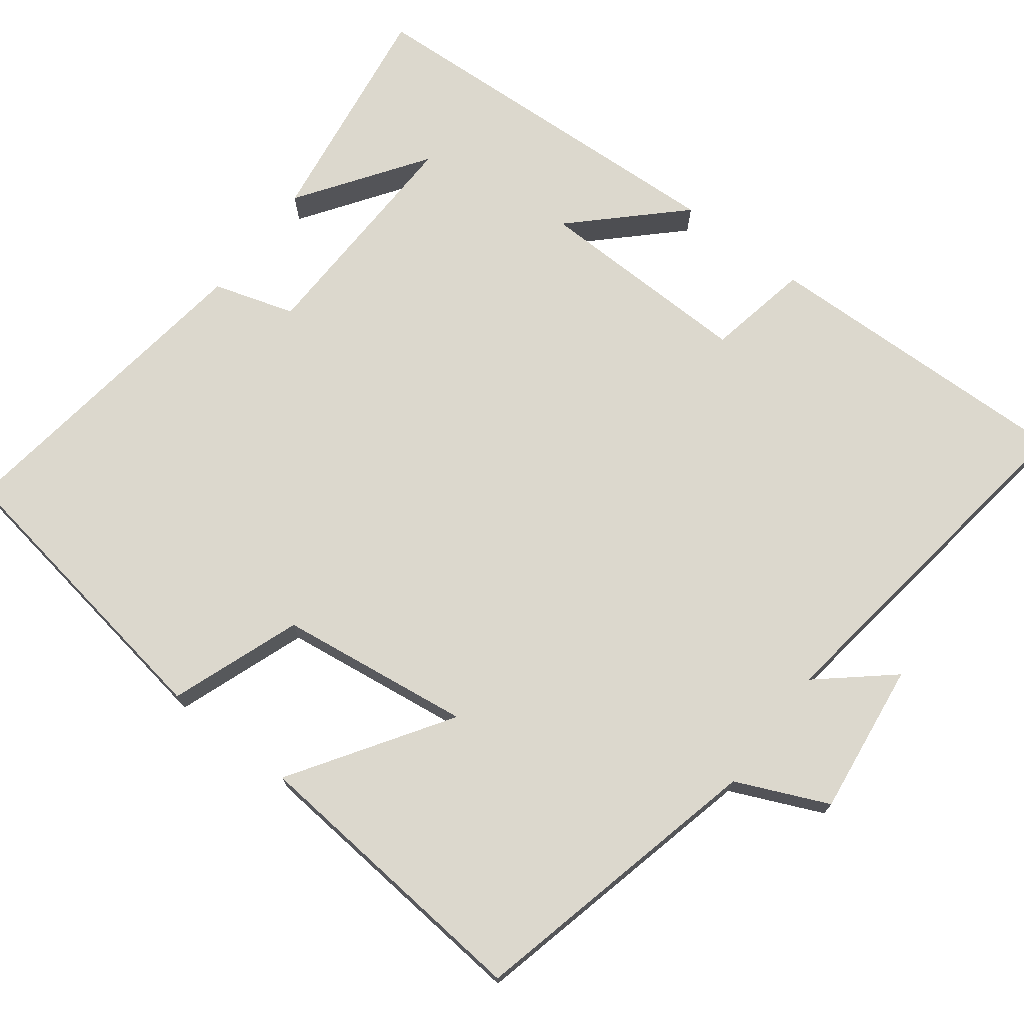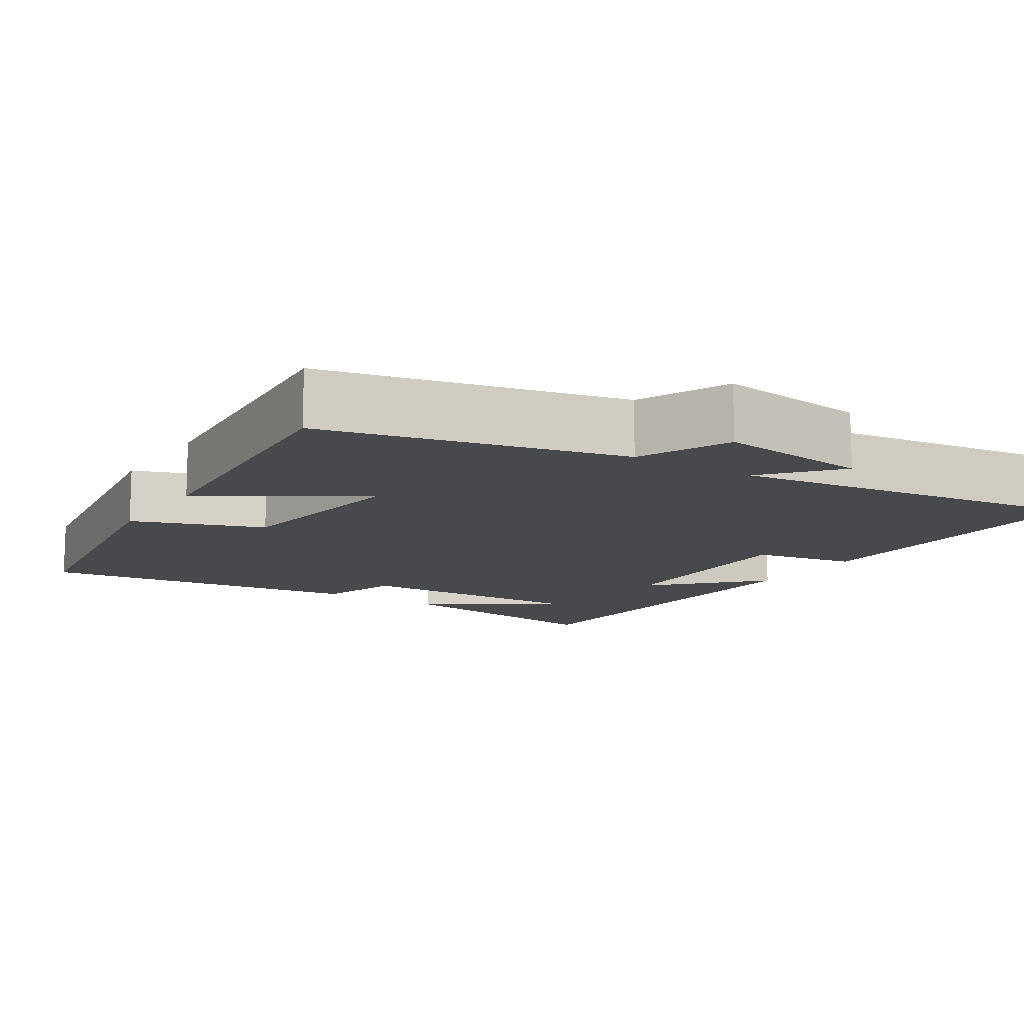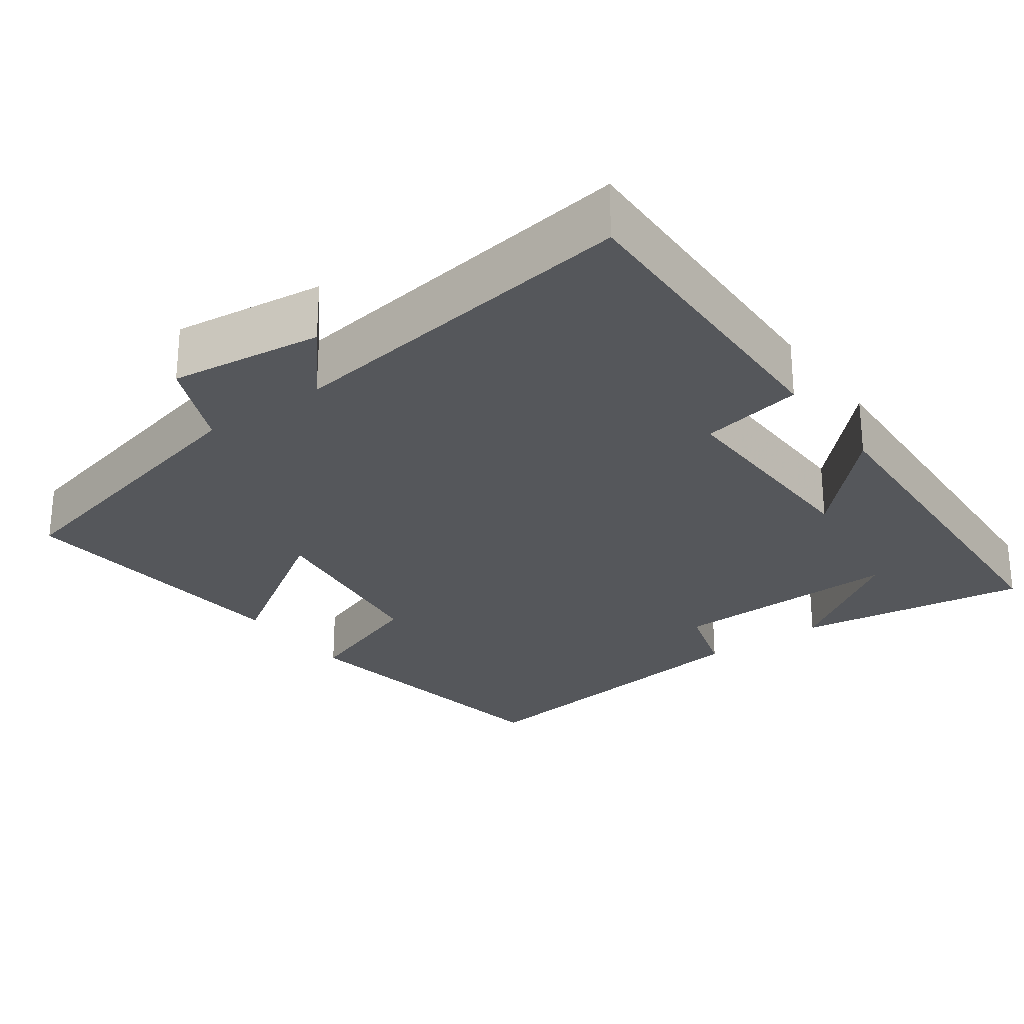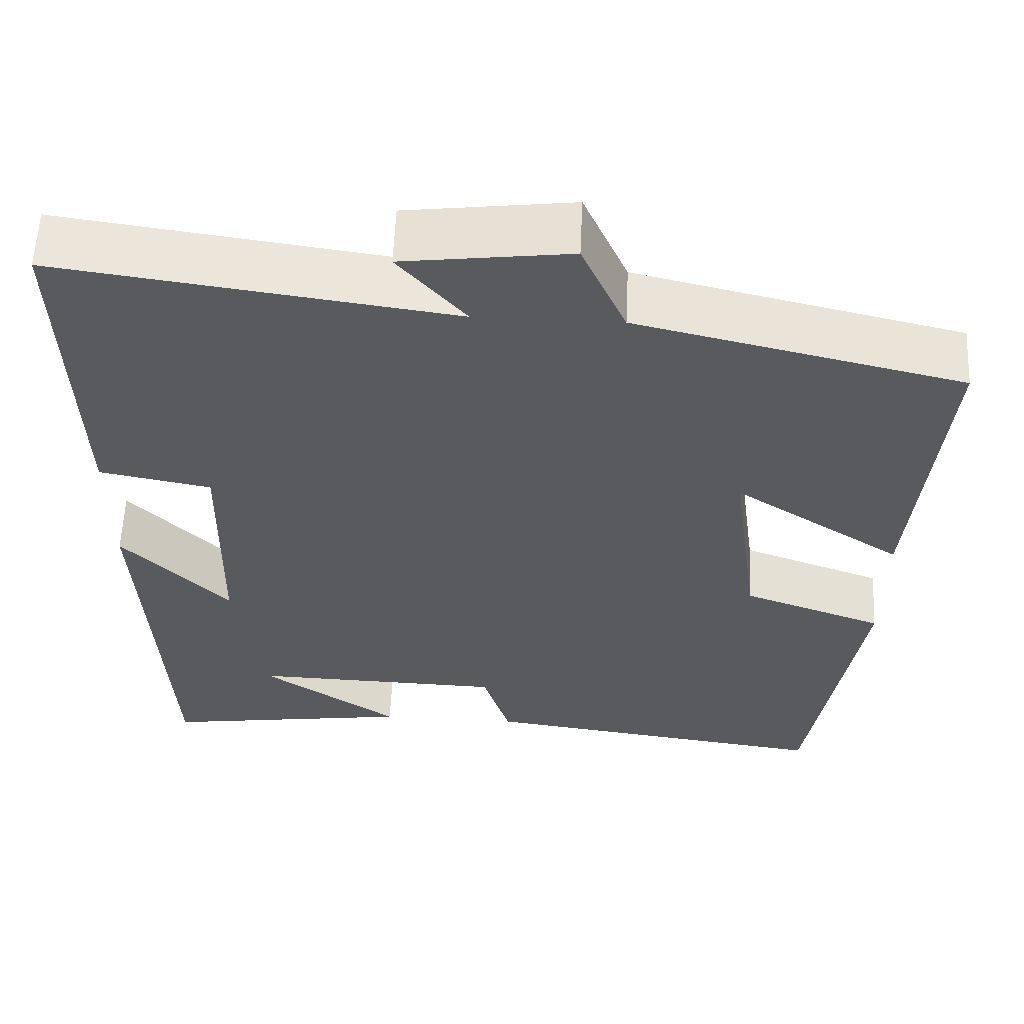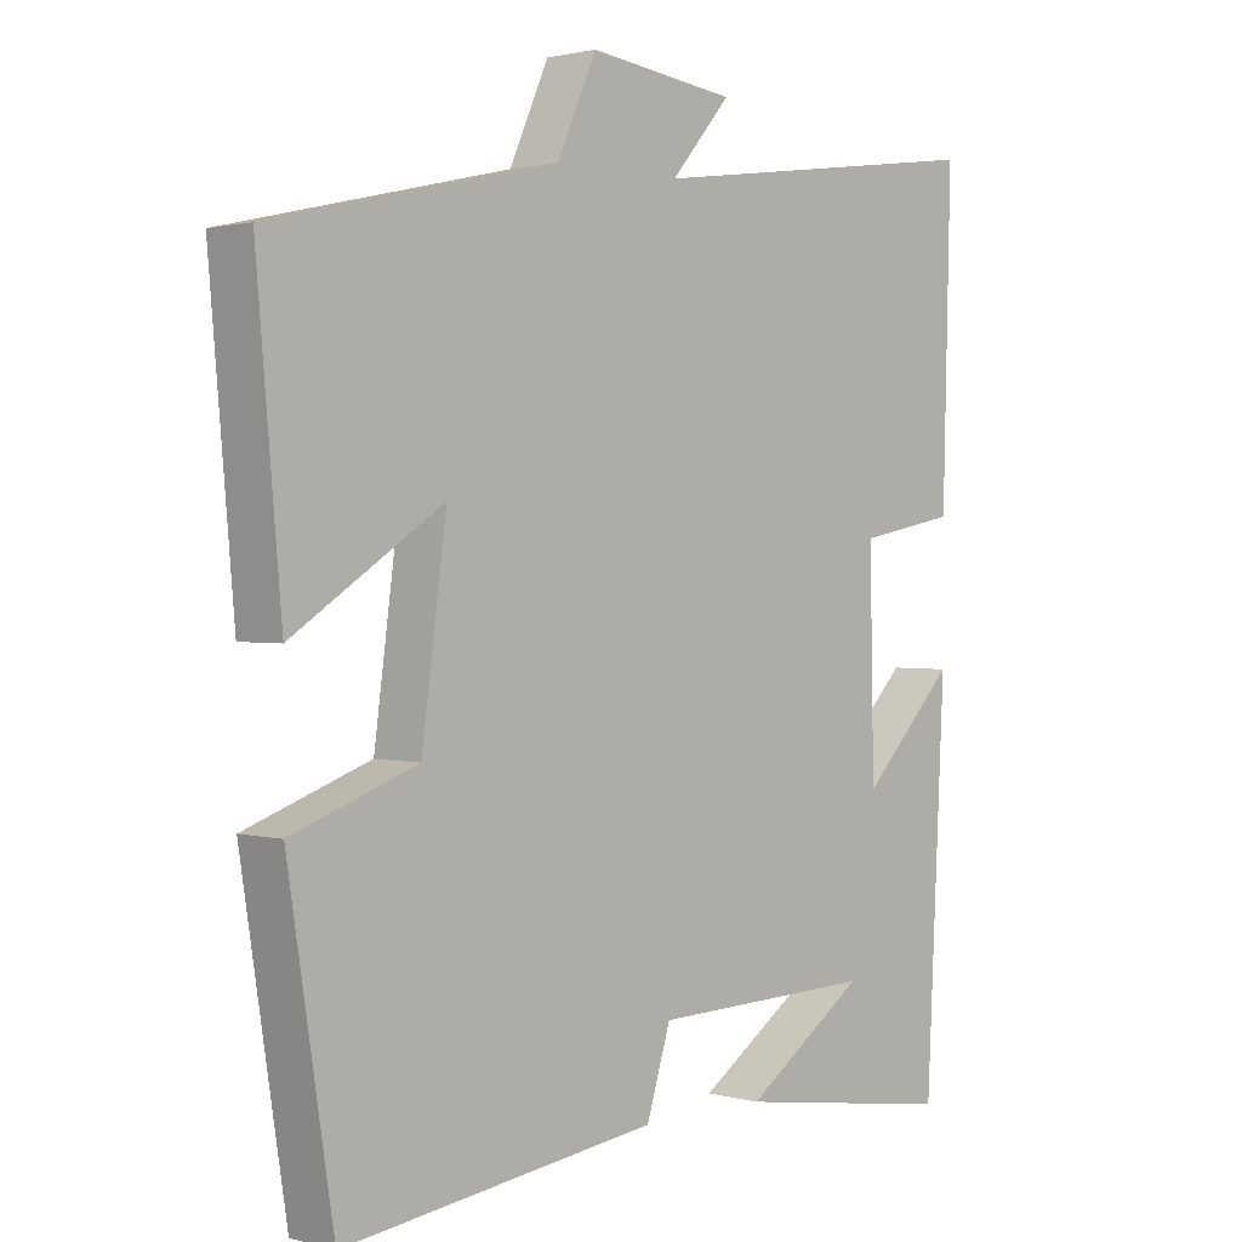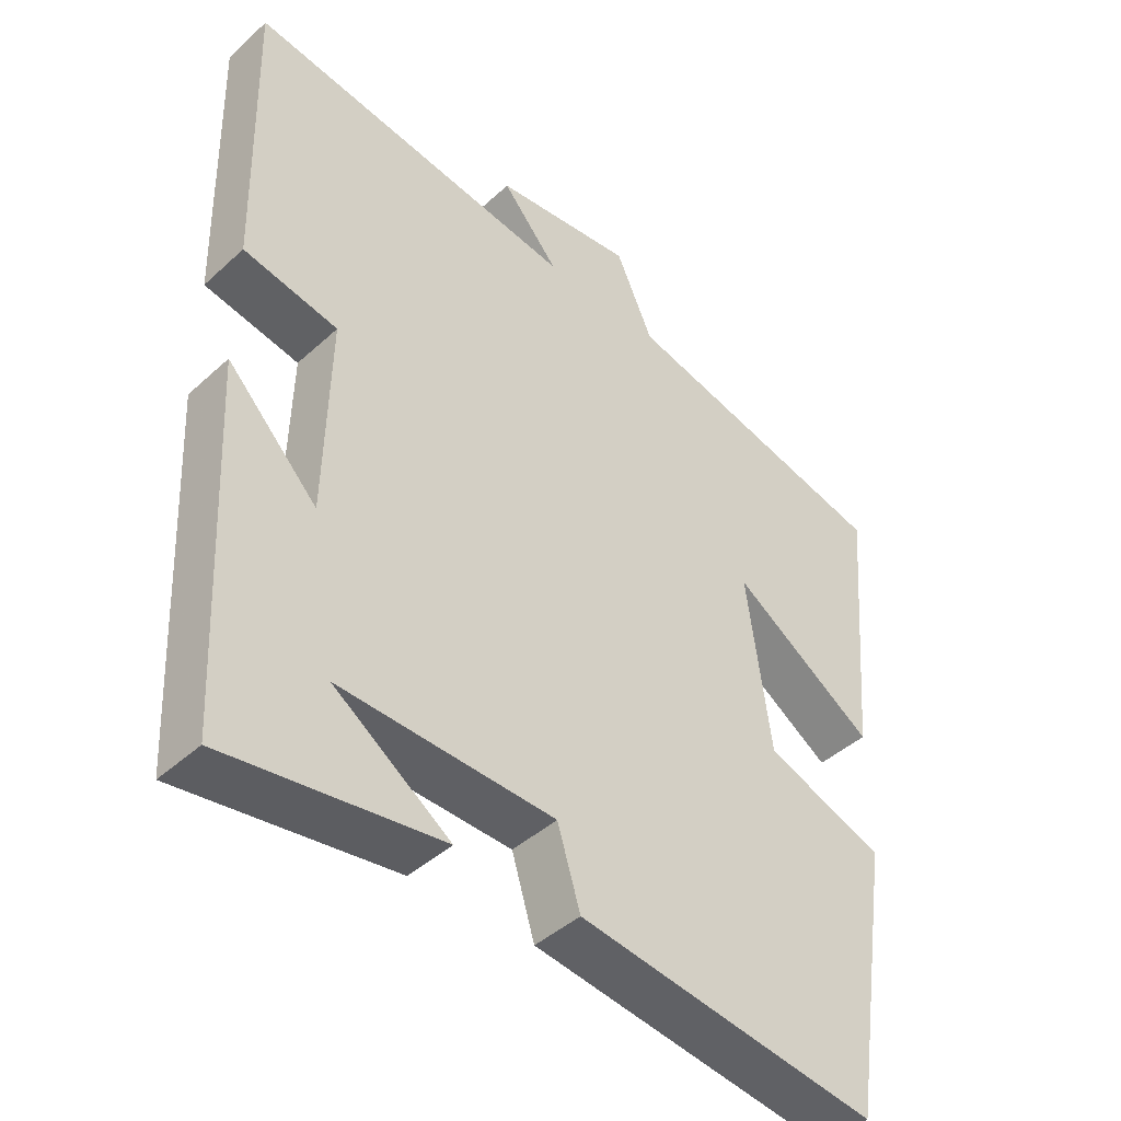
<metadata>
{"format":"obj","ext":"obj","renderer":"f3d","projection":"perspective","resolution":1024,"background":"white","views":[{"elev":72.4,"azim":-52.6,"up":"+Y"},{"elev":-12.4,"azim":-32.8,"up":"+Y"},{"elev":-26.5,"azim":36.1,"up":"+Y"},{"elev":58.5,"azim":-177.4,"up":"+Z"},{"elev":1.5,"azim":-46.1,"up":"+Z"},{"elev":-43.8,"azim":136.8,"up":"+Z"}]}
</metadata>
<code>
v 0.474 0.07 -0.546
v 0.167 0.07 -0.5
v 0.334 0.07 -0.385
v 0.026 0.07 -0.393
v -0.007 0.07 -0.5
v -0.438 0.07 -0.557
v -0.5 0.07 -0.161
v -0.328 0.07 -0.099
v -0.294 0.07 0.155
v -0.5 0.07 0.021
v -0.534 0.07 0.408
v -0.14 0.07 0.5
v -0.086 0.07 0.621
v 0.116 0.07 0.595
v 0.034 0.07 0.5
v 0.511 0.07 0.566
v 0.5 0.07 0.146
v 0.364 0.07 0.12
v 0.37 0.07 -0.168
v 0.5 0.07 -0.034
v 0.474 0 -0.546
v 0.167 0 -0.5
v 0.334 0 -0.385
v 0.026 0 -0.393
v -0.007 0 -0.5
v -0.438 0 -0.557
v -0.5 0 -0.161
v -0.328 0 -0.099
v -0.294 0 0.155
v -0.5 0 0.021
v -0.534 0 0.408
v -0.14 0 0.5
v -0.086 0 0.621
v 0.116 0 0.595
v 0.034 0 0.5
v 0.511 0 0.566
v 0.5 0 0.146
v 0.364 0 0.12
v 0.37 0 -0.168
v 0.5 0 -0.034
f 19 20 1
f 15 16 17 18
f 15 18 19
f 12 13 14 15
f 9 10 11 12
f 8 9 12 15
f 5 6 7 8
f 4 5 8 15
f 3 4 15 19
f 1 2 3
f 1 3 19
f 21 40 39
f 38 37 36 35
f 39 38 35
f 35 34 33 32
f 32 31 30 29
f 35 32 29 28
f 28 27 26 25
f 35 28 25 24
f 39 35 24 23
f 23 22 21
f 39 23 21
f 1 21 22 2
f 2 22 23 3
f 3 23 24 4
f 4 24 25 5
f 5 25 26 6
f 6 26 27 7
f 7 27 28 8
f 8 28 29 9
f 9 29 30 10
f 10 30 31 11
f 11 31 32 12
f 12 32 33 13
f 13 33 34 14
f 14 34 35 15
f 15 35 36 16
f 16 36 37 17
f 17 37 38 18
f 18 38 39 19
f 19 39 40 20
f 20 40 21 1

</code>
